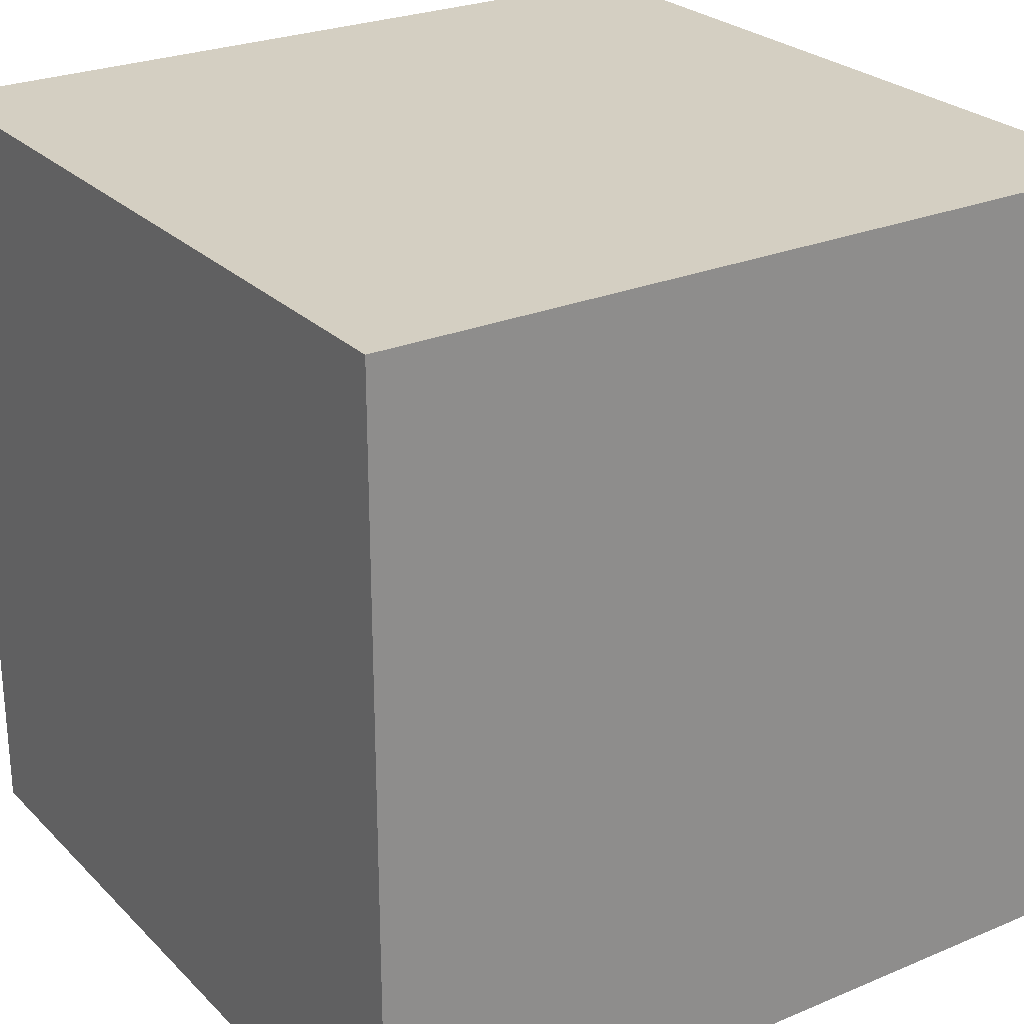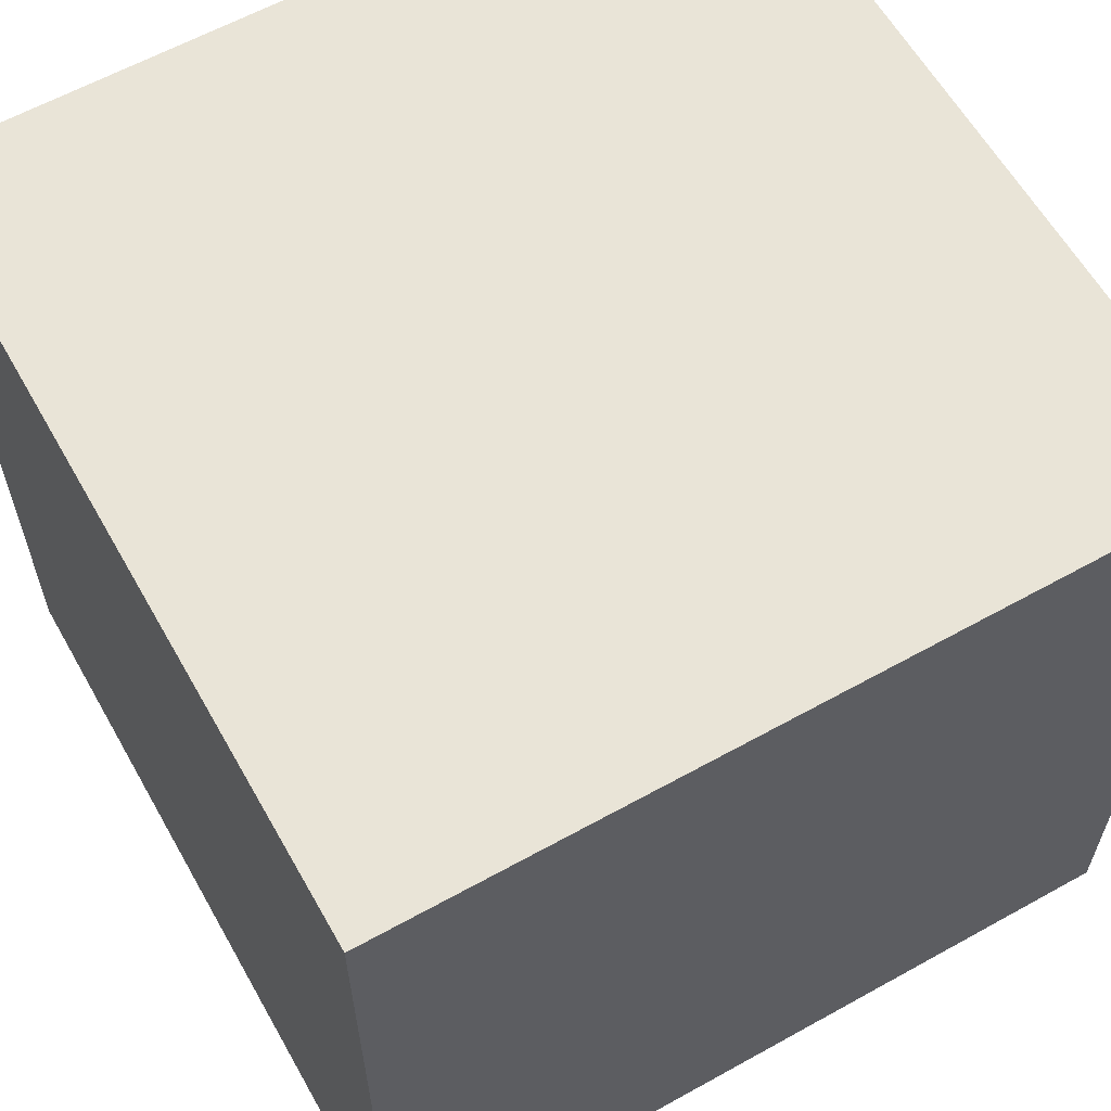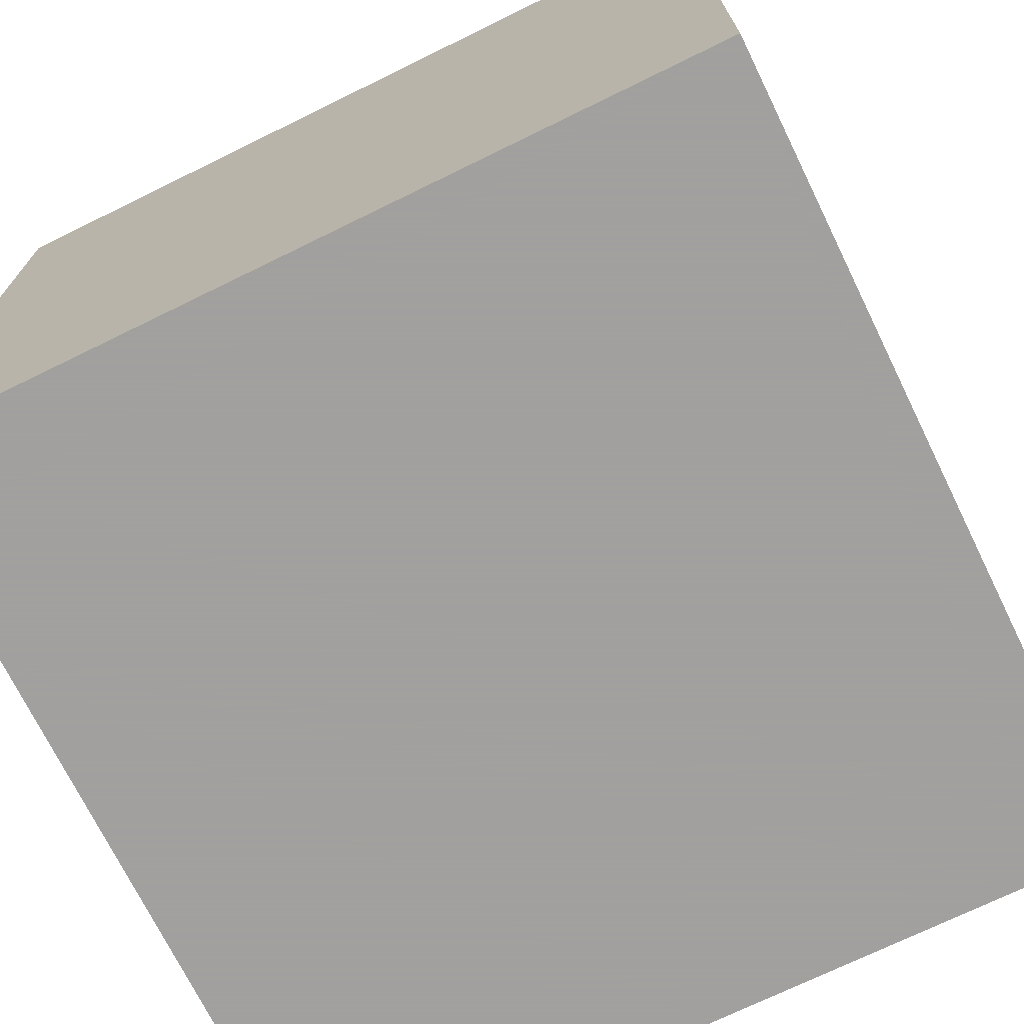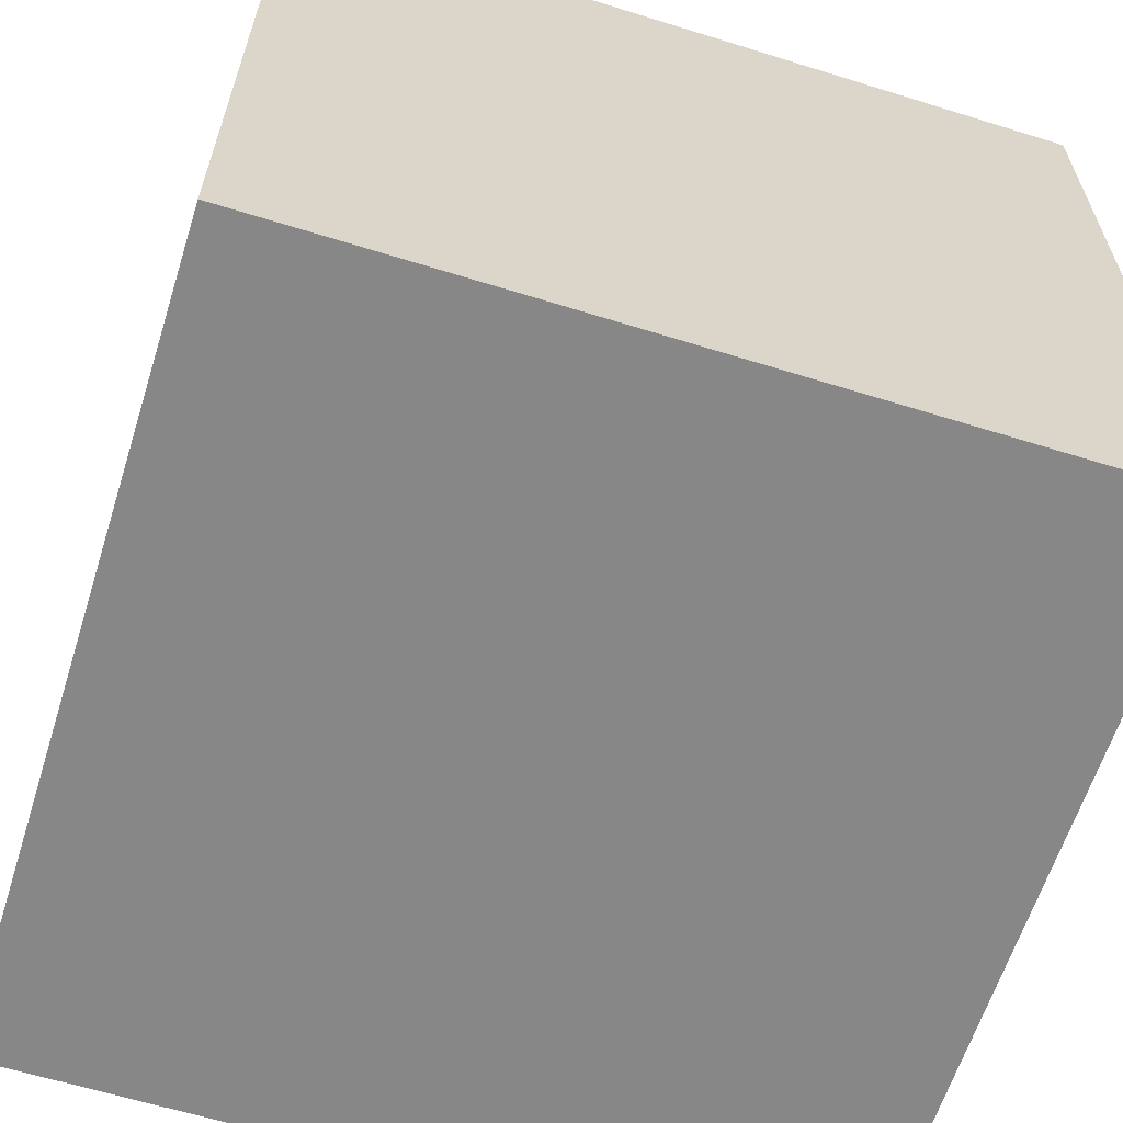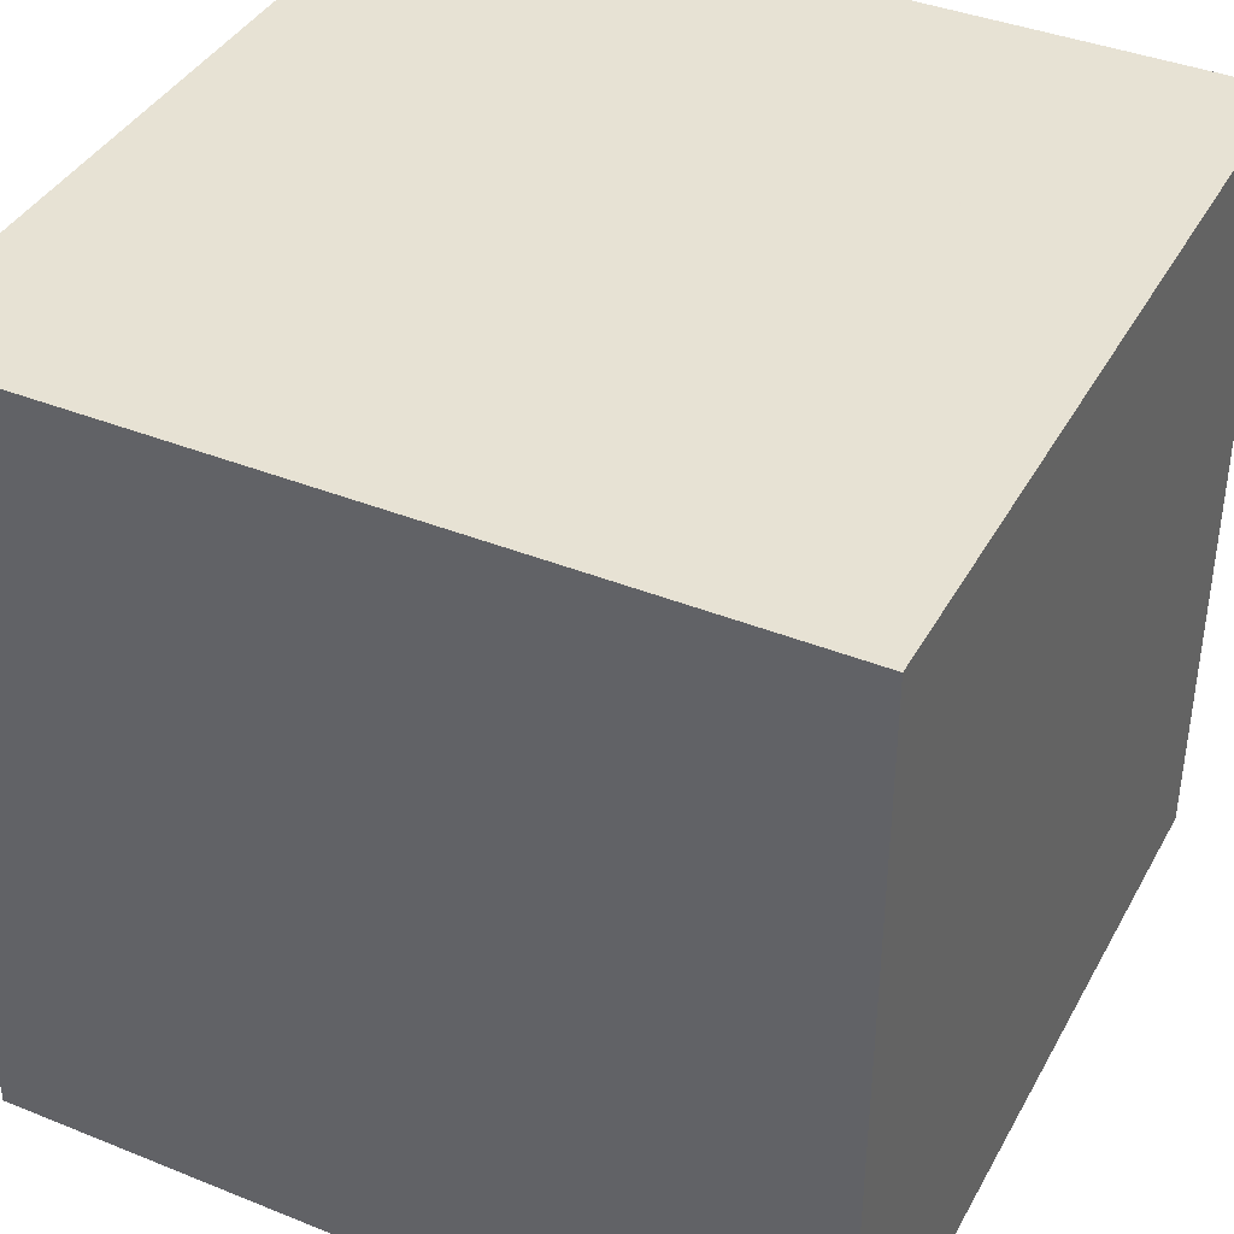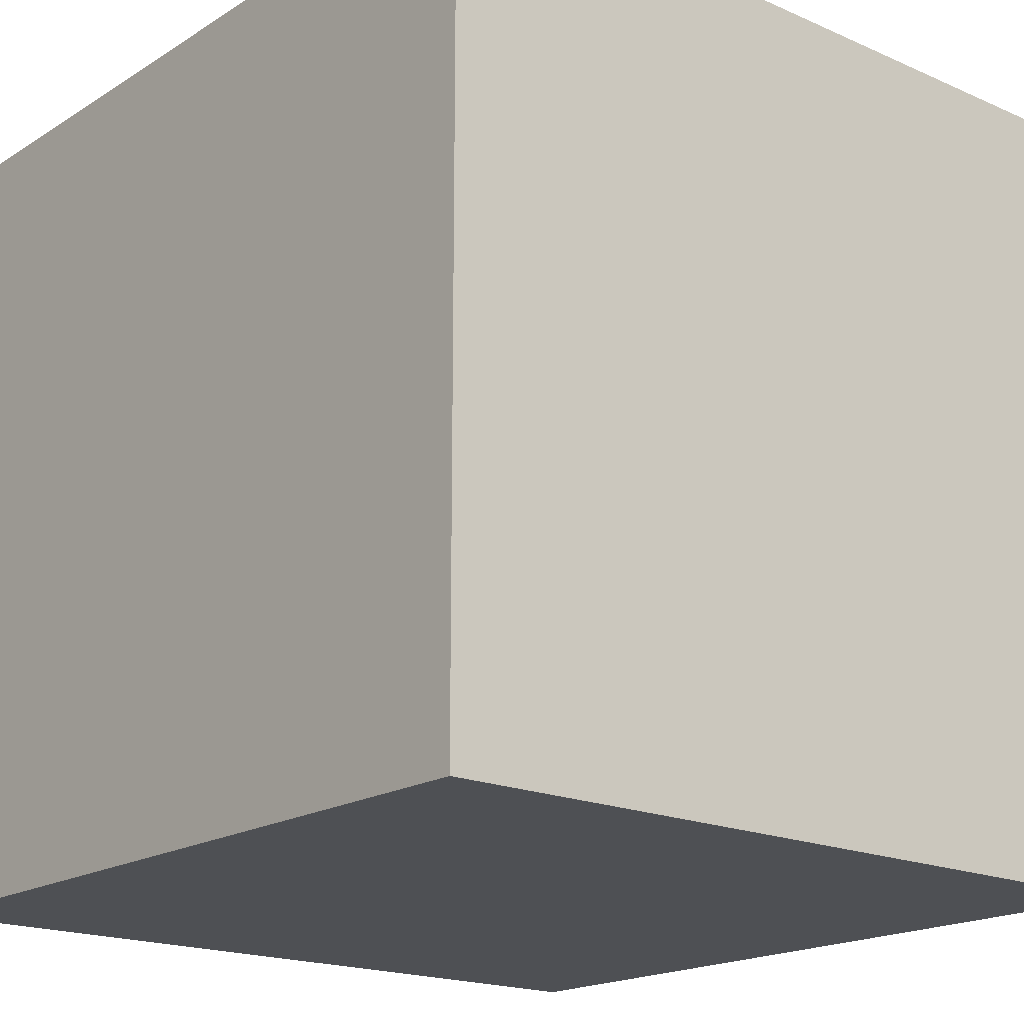
<metadata>
{"format":"obj","ext":"obj","renderer":"f3d","projection":"perspective","resolution":1024,"background":"white","views":[{"elev":25.8,"azim":146.3,"up":"+Z"},{"elev":61.2,"azim":-119.5,"up":"+Z"},{"elev":-71.9,"azim":-63.9,"up":"+Y"},{"elev":-62.5,"azim":162.5,"up":"+Z"},{"elev":39.7,"azim":-63.5,"up":"+Z"},{"elev":-18.5,"azim":-130.2,"up":"+Z"}]}
</metadata>
<code>
o Cube_Cube.001
v -1 0 1
v -1 0 -1
v 1 0 -1
v 1 0 1
v -1 2 1
v -1 2 -1
v 1 2 -1
v 1 2 1
f 6 2 1
f 7 3 2
f 8 4 3
f 5 1 4
f 2 3 4
f 7 6 5
f 5 6 1
f 6 7 2
f 7 8 3
f 8 5 4
f 1 2 4
f 8 7 5

</code>
